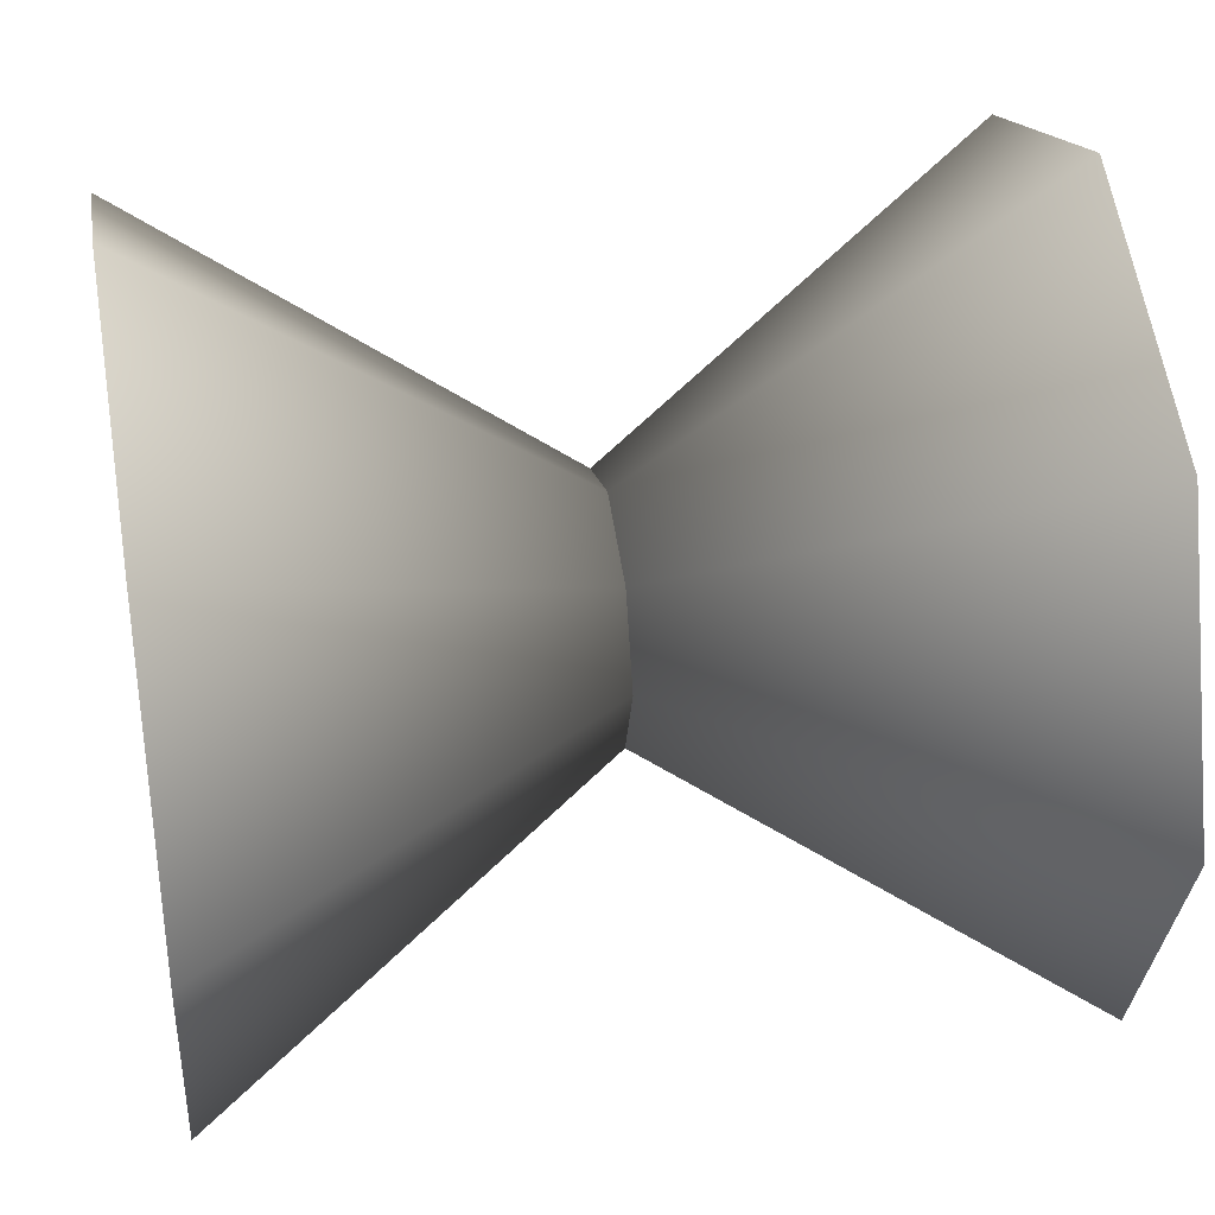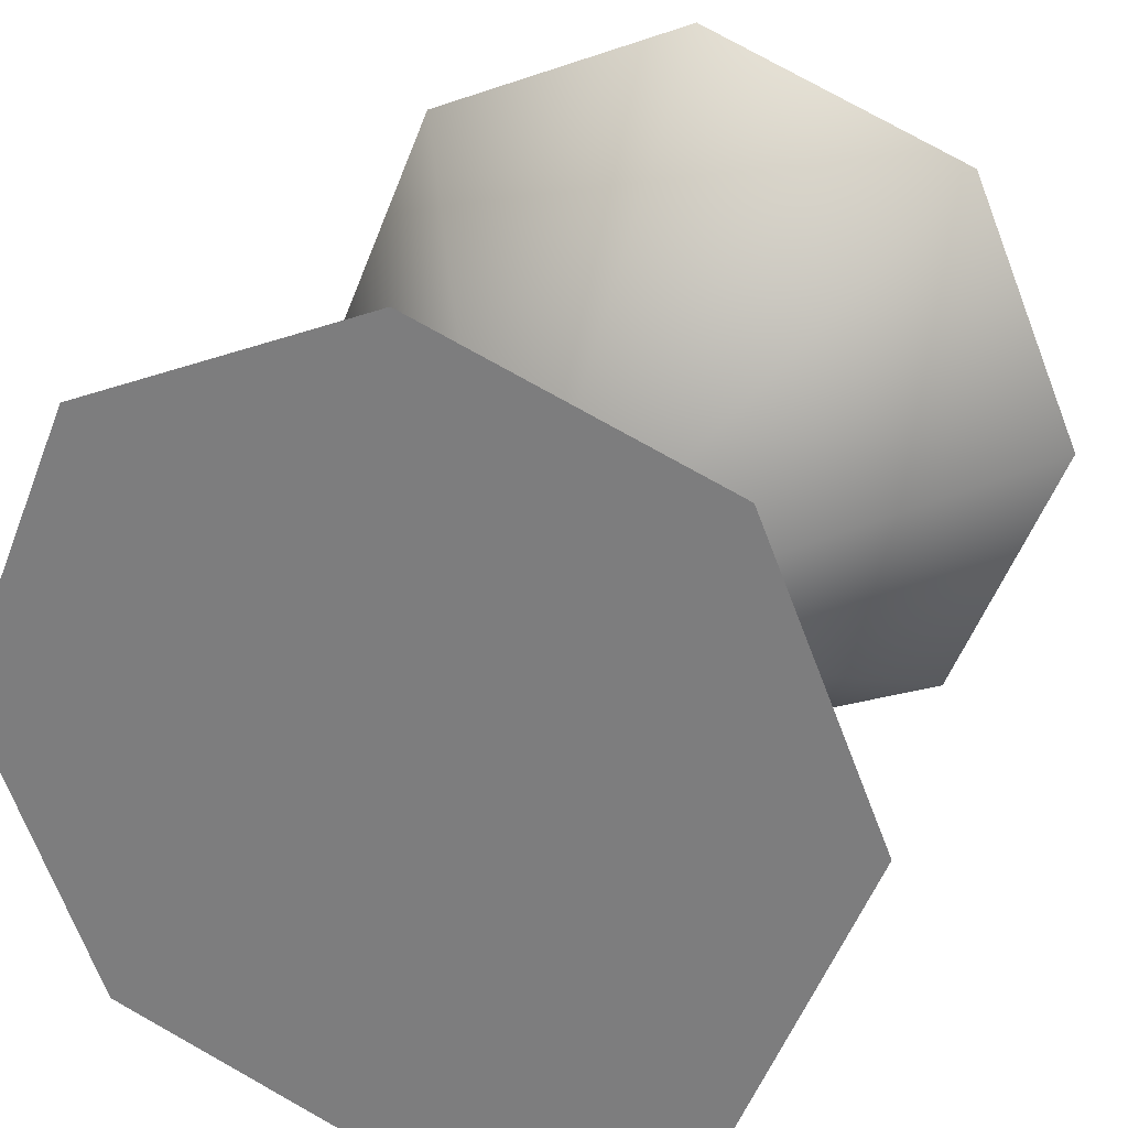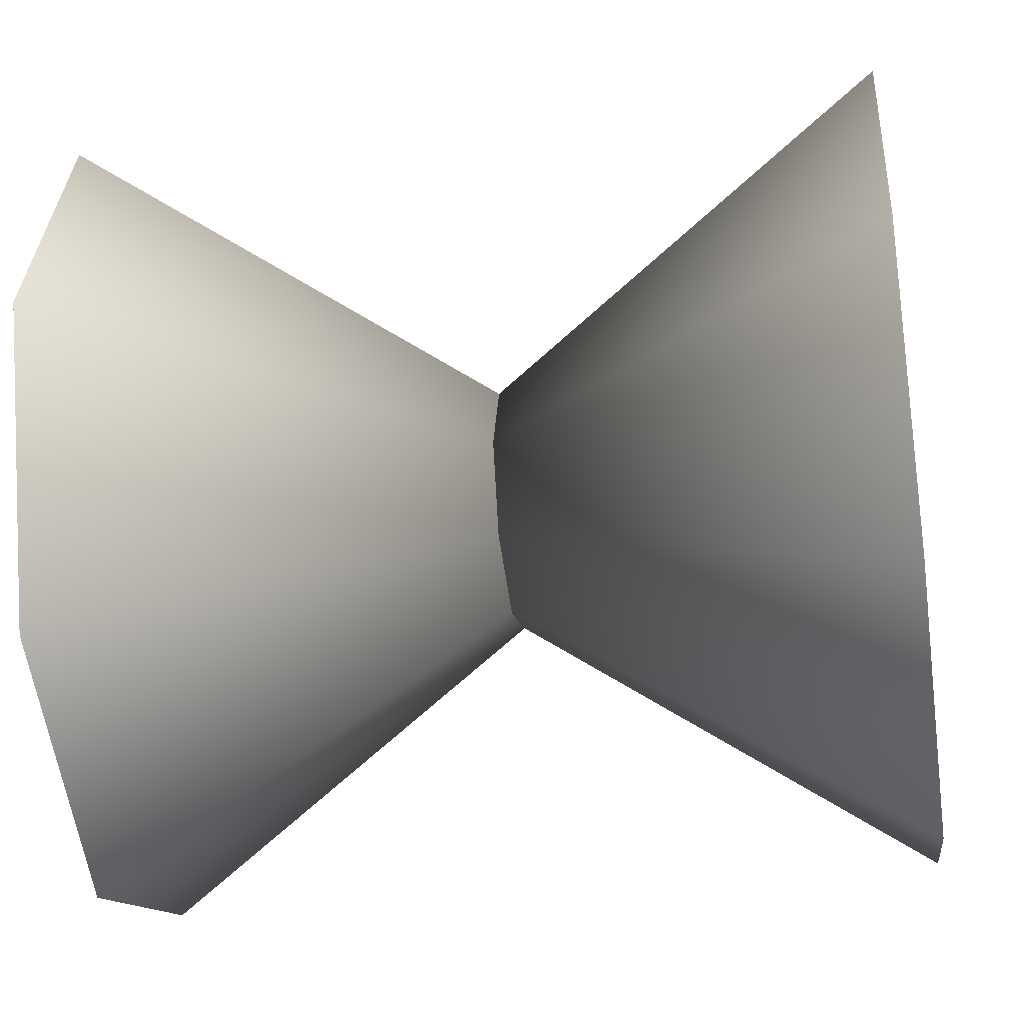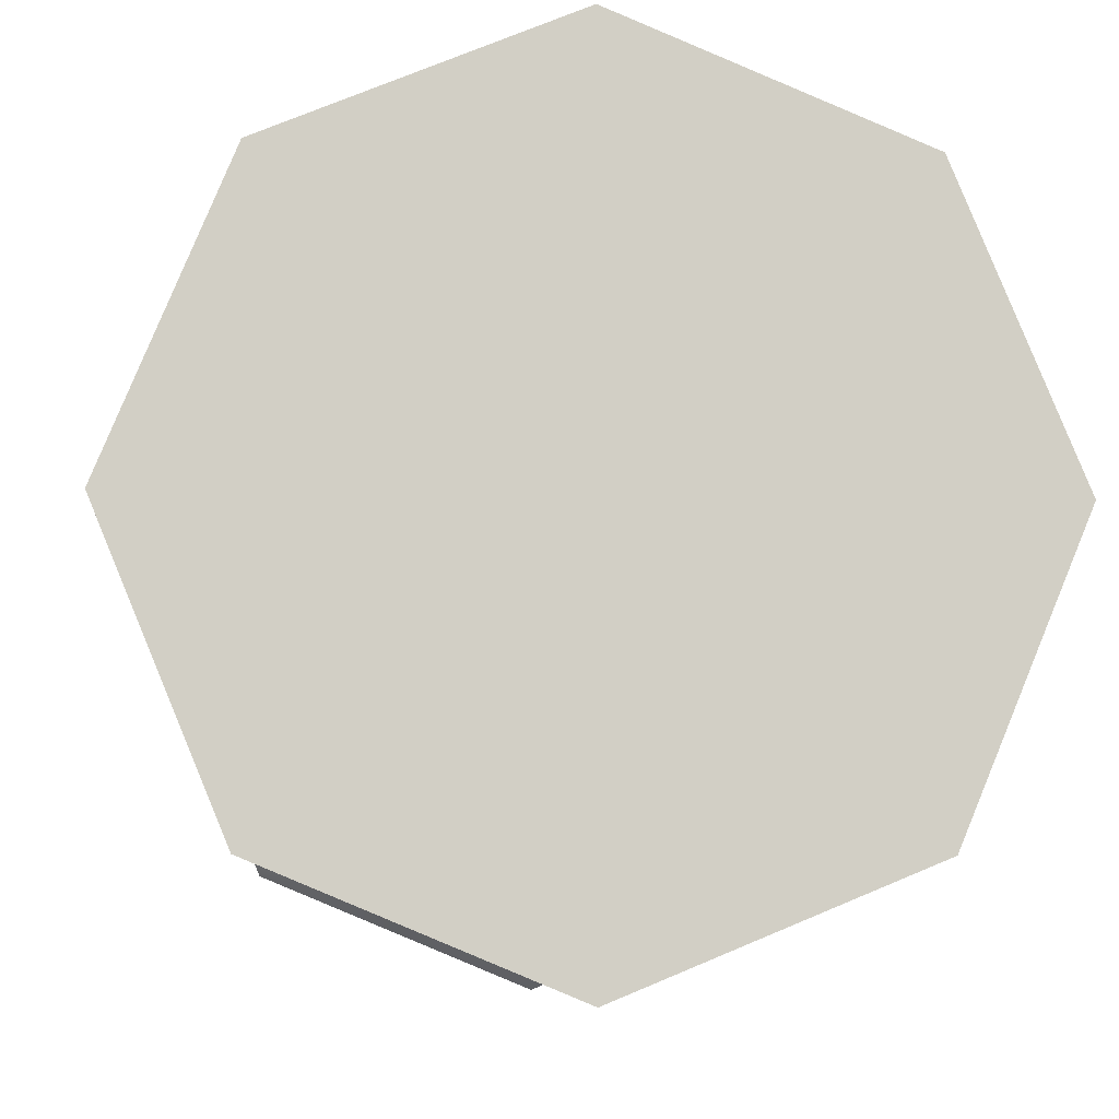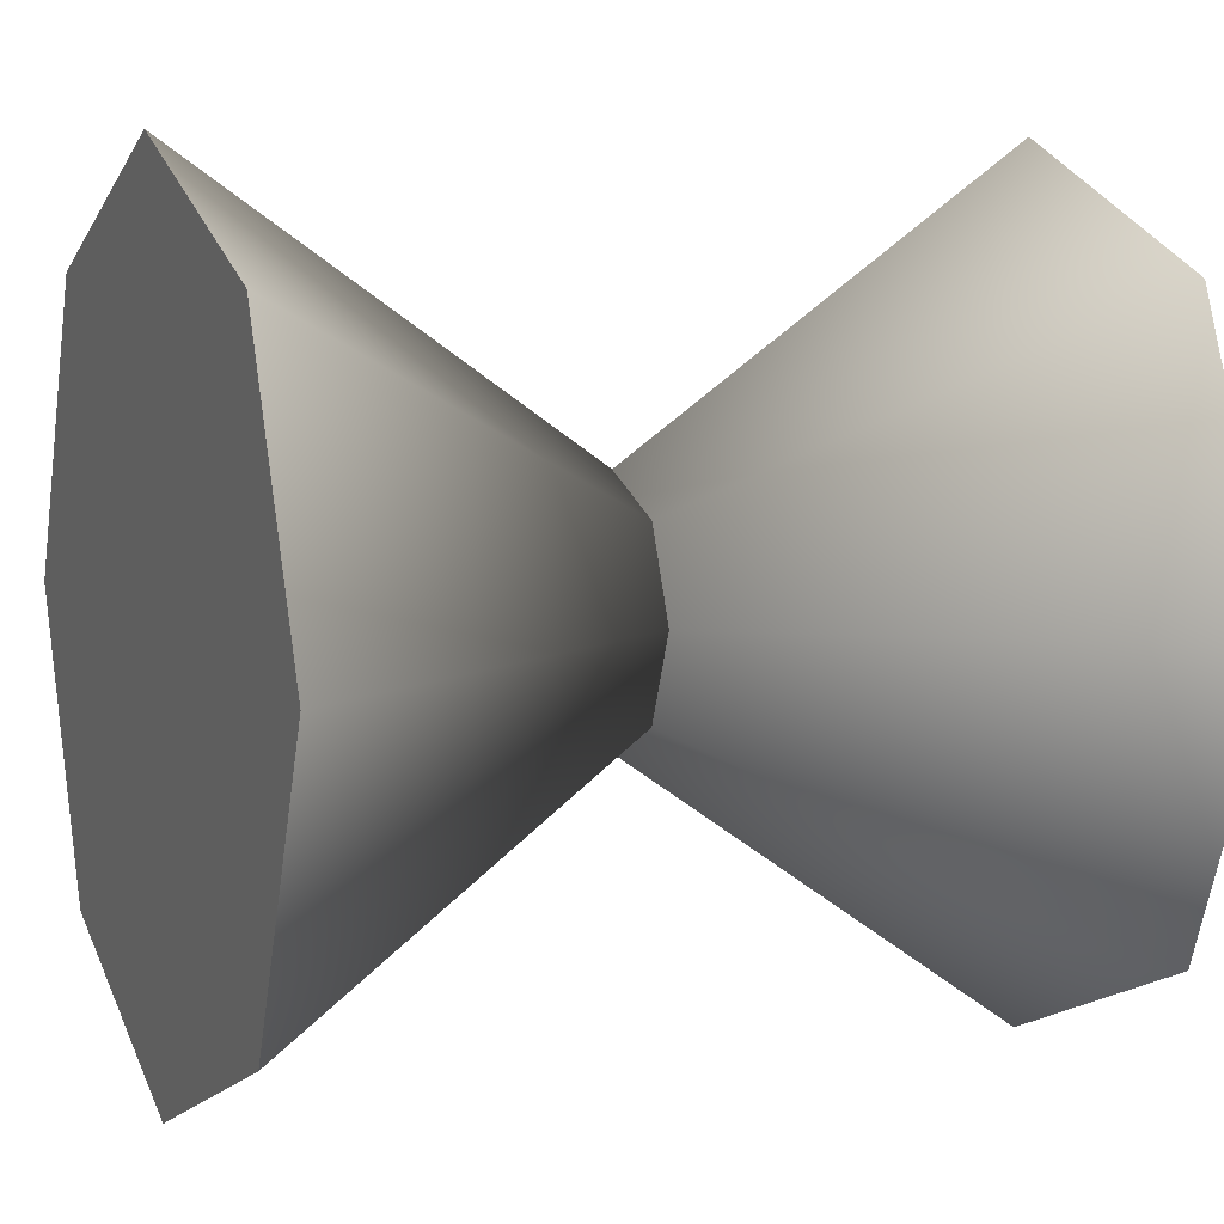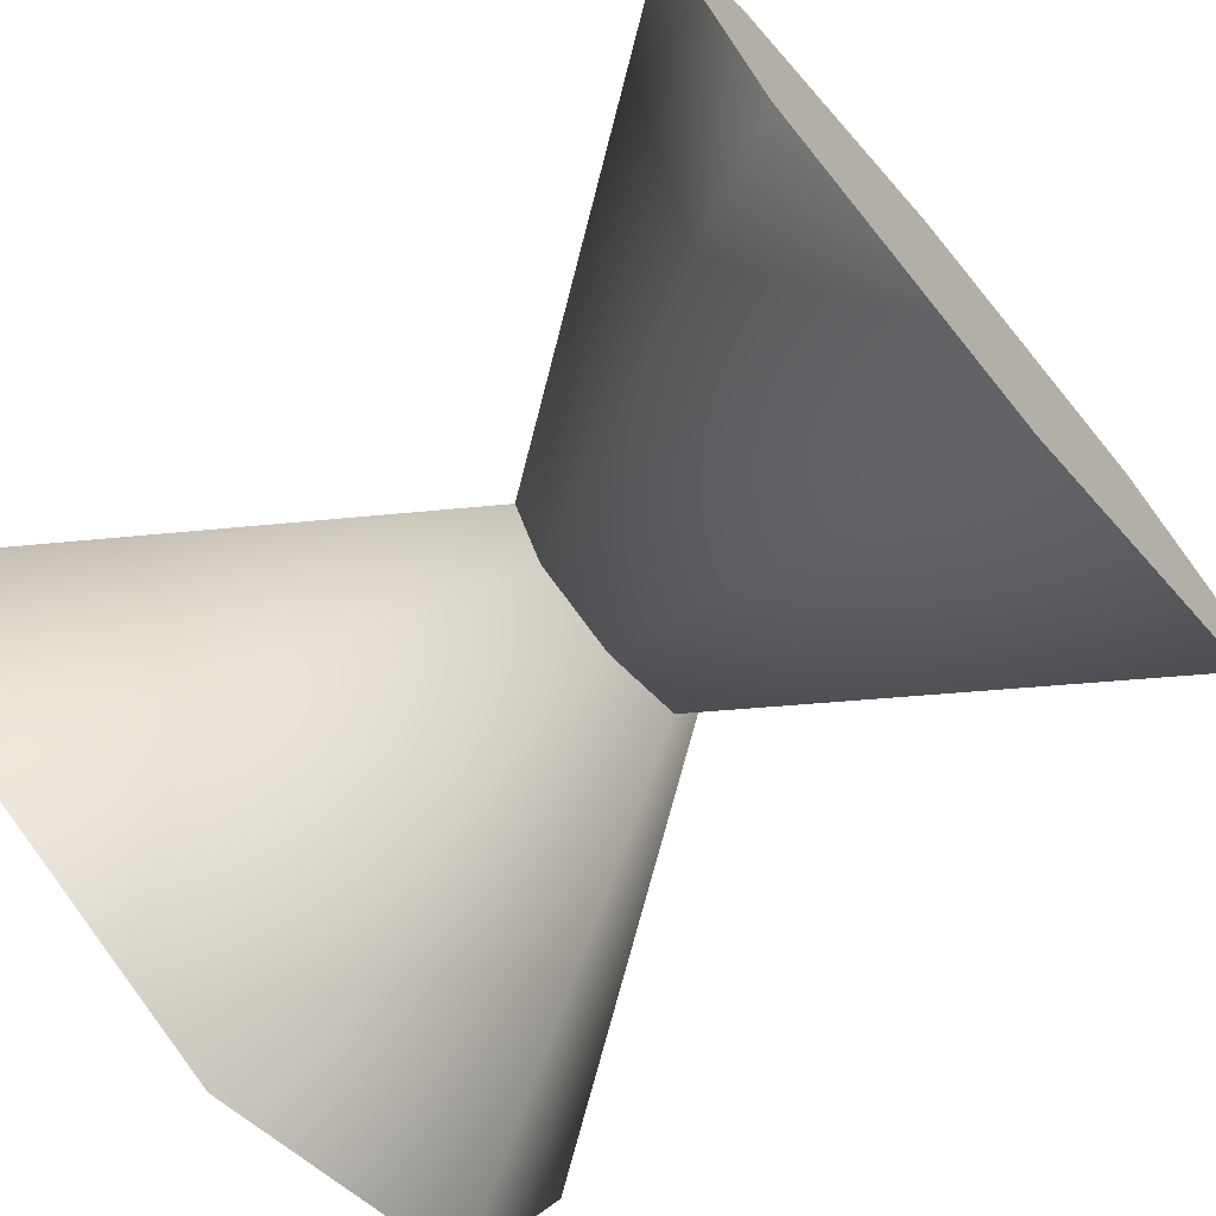
<metadata>
{"format":"obj","ext":"obj","renderer":"f3d","projection":"perspective","resolution":1024,"background":"white","views":[{"elev":37.5,"azim":-10.0,"up":"+Z"},{"elev":26.6,"azim":-71.0,"up":"+Z"},{"elev":-34.5,"azim":8.7,"up":"+Y"},{"elev":-7.5,"azim":85.7,"up":"+Y"},{"elev":7.4,"azim":-22.5,"up":"+Y"},{"elev":-72.3,"azim":40.3,"up":"+Y"}]}
</metadata>
<code>
v -1.172 -0.7036 0.2195
v -0.9357 -0.8217 0.1014
v -0.9357 -0.8706 0.2195
v -0.9357 -0.8217 0.3376
v -0.9357 -0.7036 0.3865
v -0.9357 -0.5854 0.3376
v -0.9357 -0.5365 0.2195
v -0.9357 -0.5854 0.1014
v -0.9357 -0.7036 0.05245
v -0.9357 -0.7036 0.3865
v -0.9357 -0.8217 0.3376
v -0.9357 -0.5854 0.3376
v -0.9357 -0.5365 0.2195
v -0.9357 -0.5854 0.1014
v -0.9357 -0.7036 0.05245
v -0.9357 -0.8217 0.1014
v -0.9357 -0.8706 0.2195
v -1.266 -0.8217 0.1014
v -1.029 -0.7036 0.2195
v -1.266 -0.8706 0.2195
v -1.266 -0.8217 0.3376
v -1.266 -0.7036 0.3865
v -1.266 -0.5854 0.3376
v -1.266 -0.5365 0.2195
v -1.266 -0.5854 0.1014
v -1.266 -0.7036 0.05245
v -1.266 -0.5854 0.1014
v -1.266 -0.7036 0.05245
v -1.266 -0.5365 0.2195
v -1.266 -0.5854 0.3376
v -1.266 -0.7036 0.3865
v -1.266 -0.8217 0.3376
v -1.266 -0.8706 0.2195
v -1.266 -0.8217 0.1014
v -1.172 -0.7036 0.2195
v -1.172 -0.7036 0.2195
v -1.172 -0.7036 0.2195
v -1.029 -0.7036 0.2195
v -1.029 -0.7036 0.2195
v -1.029 -0.7036 0.2195
g group_64671576_140627909588608
f 1 2 3
f 1 3 4
f 1 4 5
f 6 35 5
f 36 6 7
f 37 7 8
f 1 8 9
f 2 1 9
f 10 11 12
f 12 11 13
f 13 11 14
f 14 11 15
f 15 11 16
f 16 11 17
f 18 19 20
f 20 19 21
f 21 19 22
f 22 38 23
f 23 39 24
f 24 40 25
f 25 19 26
f 26 19 18
f 27 28 29
f 29 28 30
f 30 28 31
f 31 28 32
f 32 28 33
f 33 28 34

</code>
